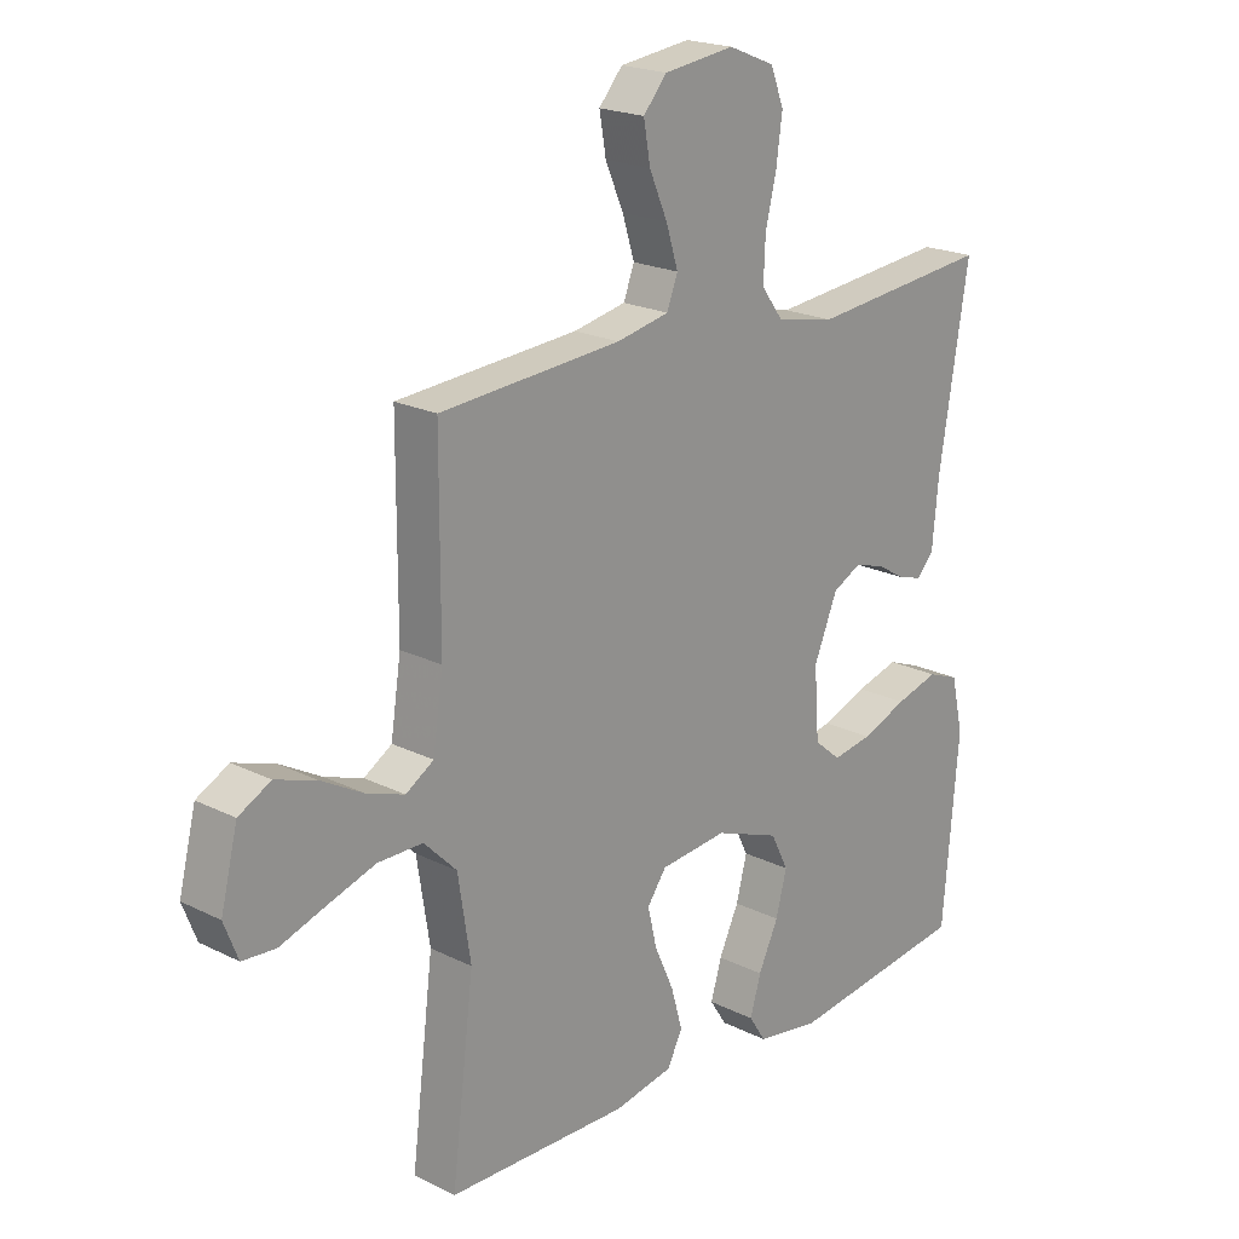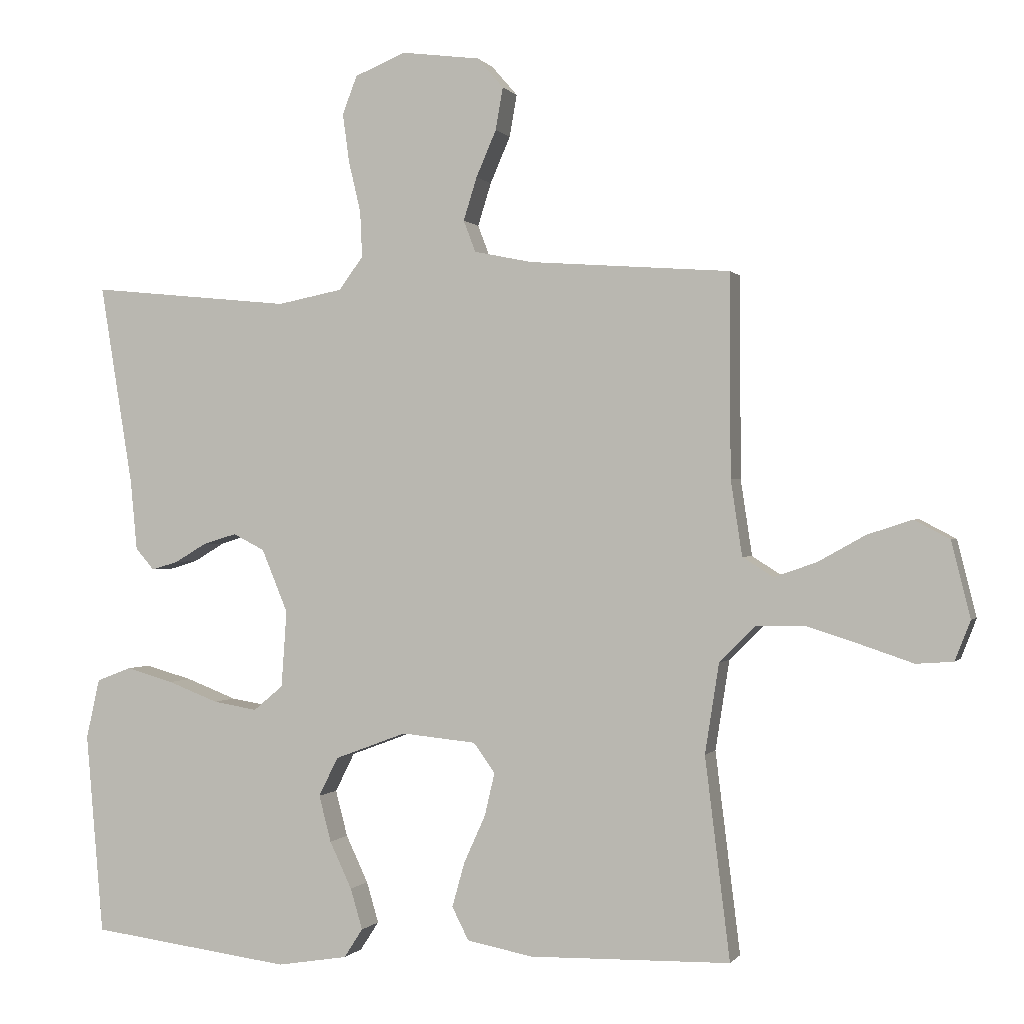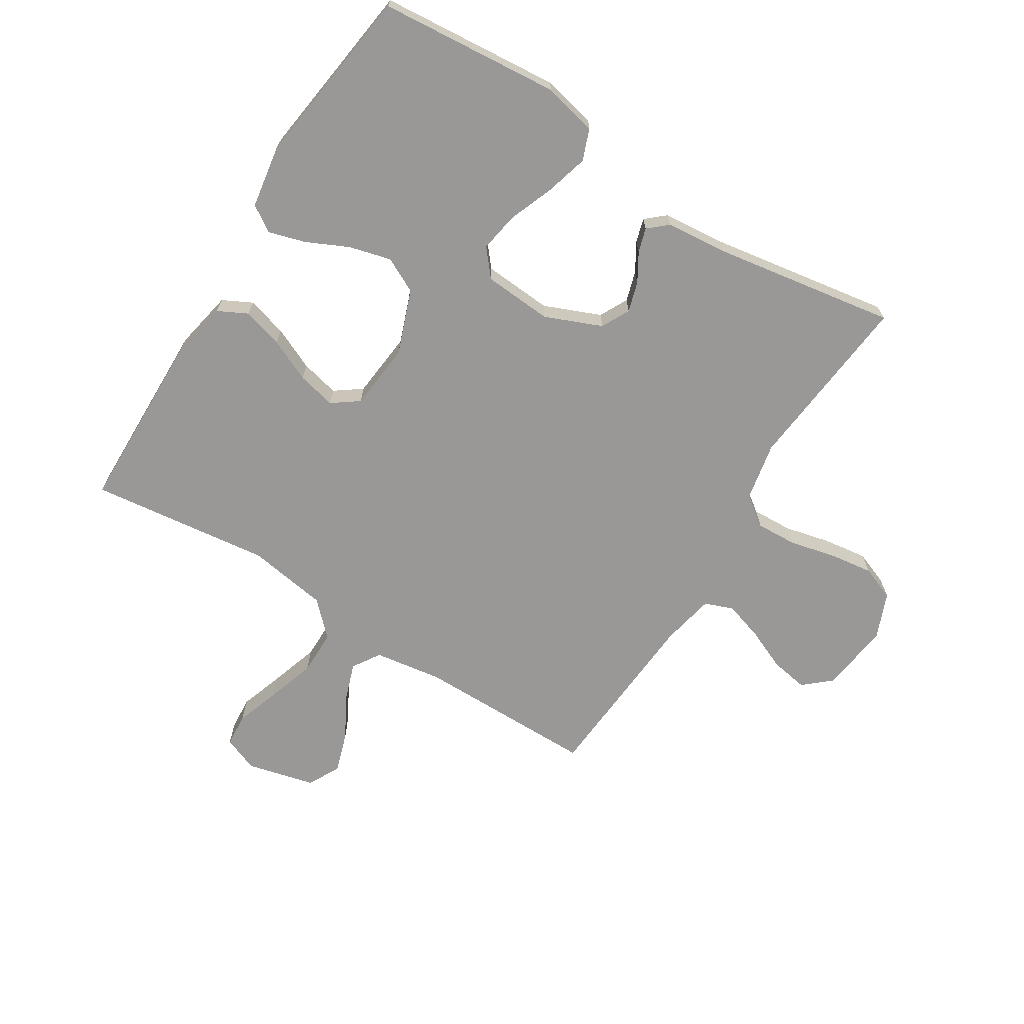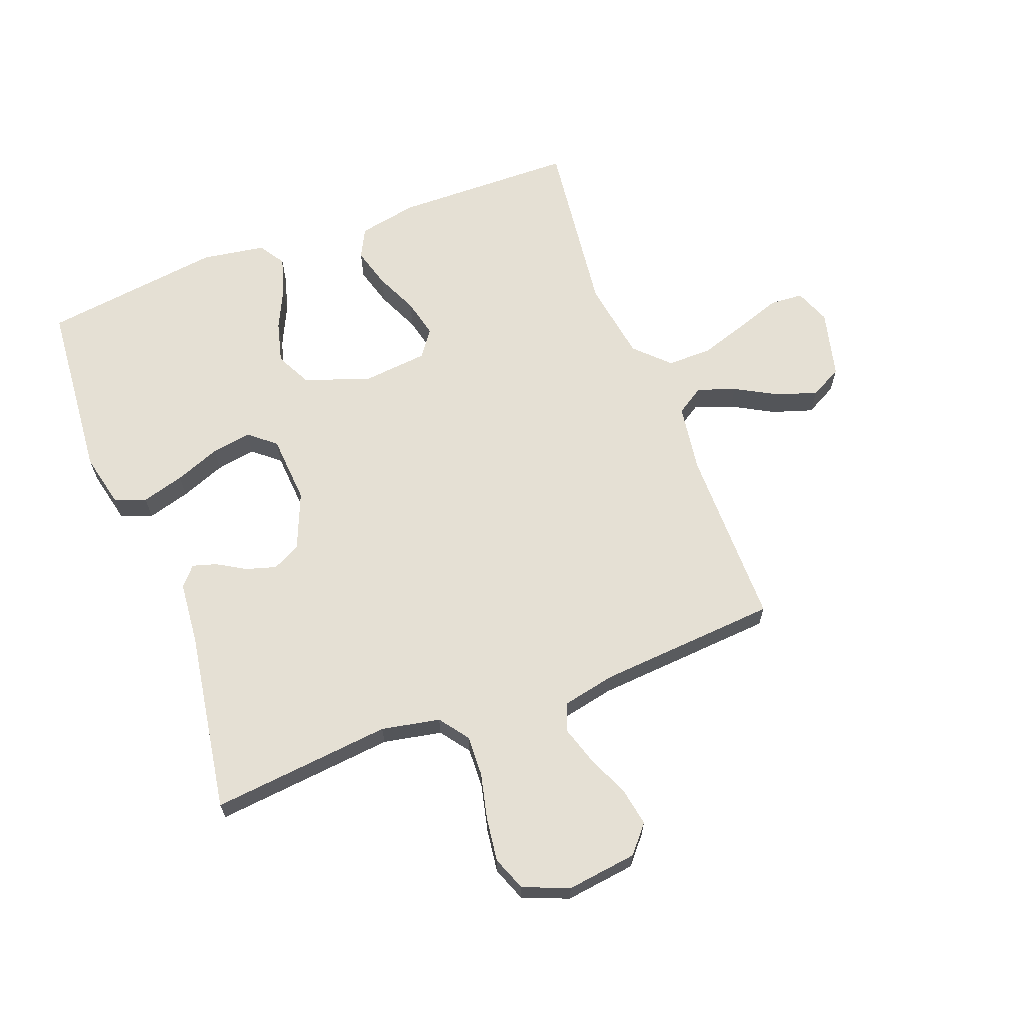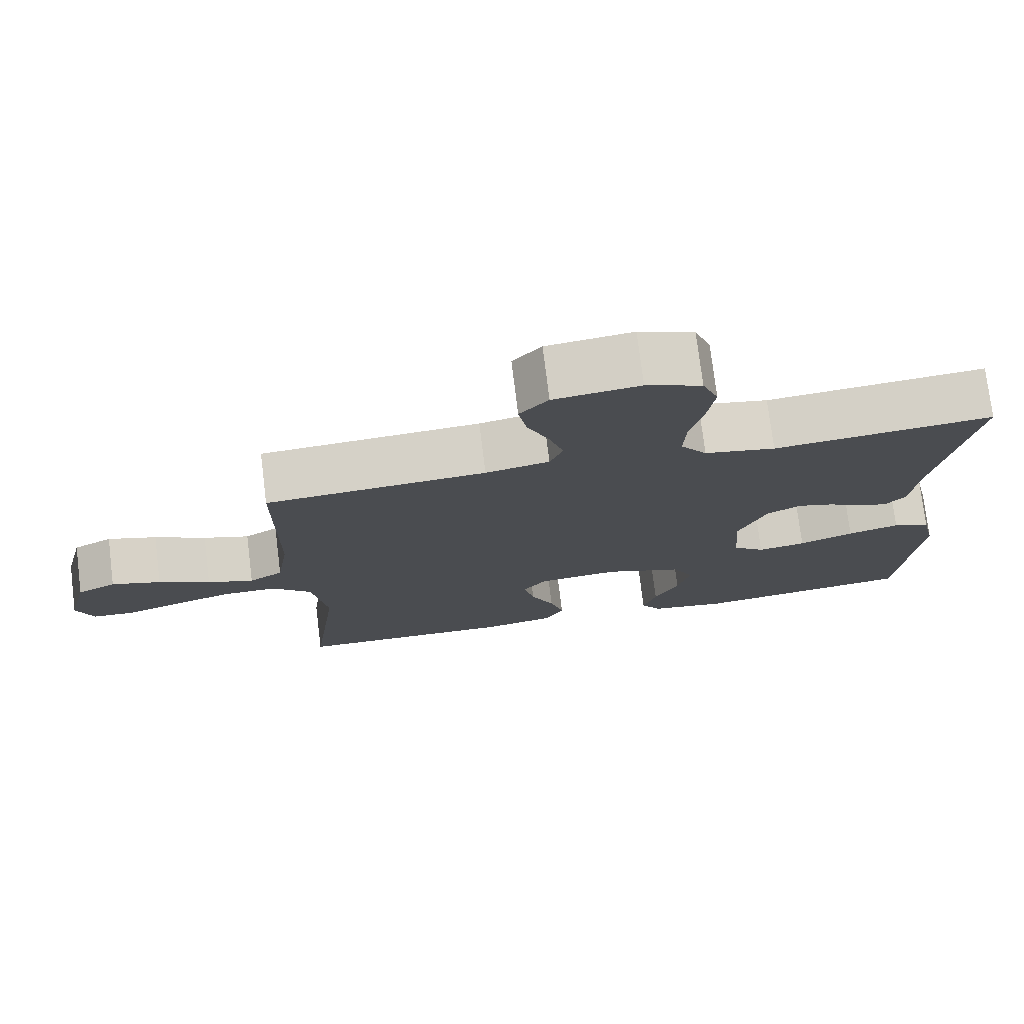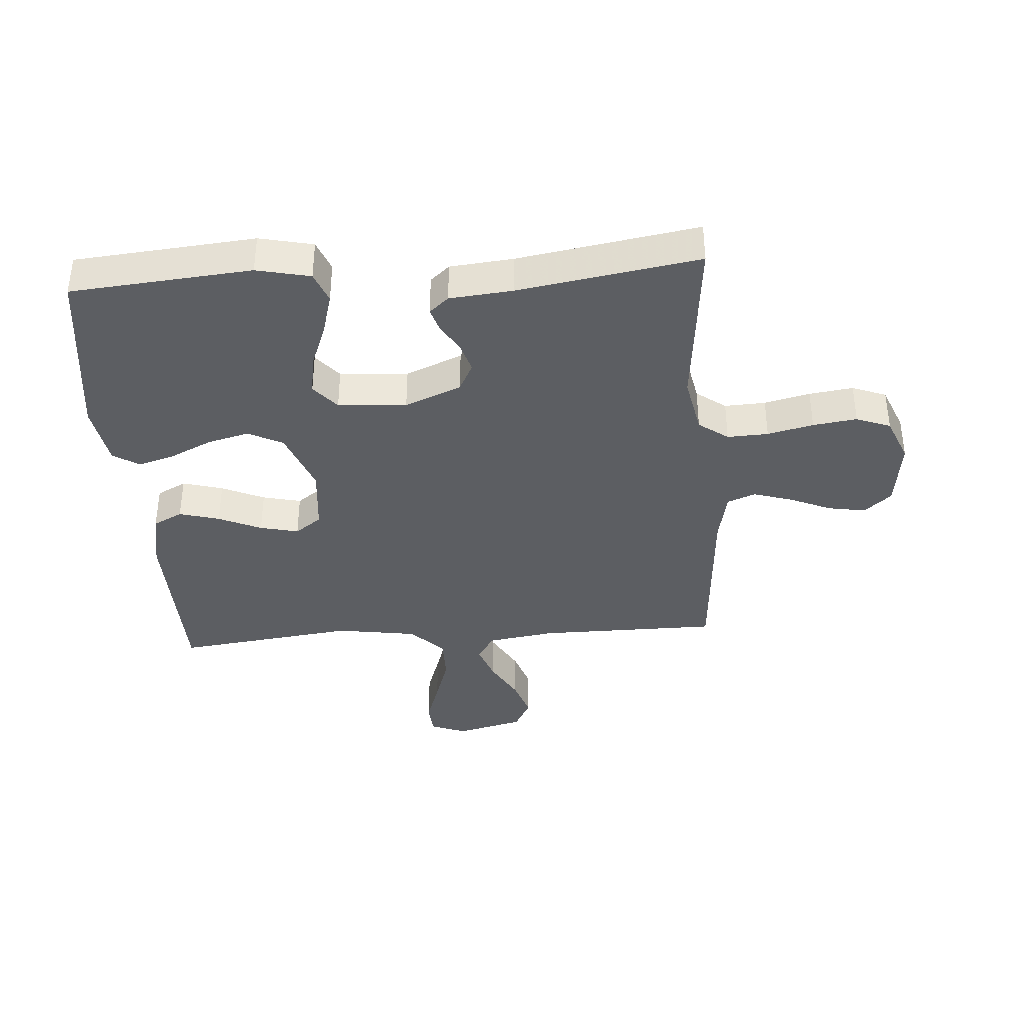
<metadata>
{"format":"obj","ext":"obj","renderer":"f3d","projection":"perspective","resolution":1024,"background":"white","views":[{"elev":20.5,"azim":132.2,"up":"+Z"},{"elev":-0.1,"azim":17.2,"up":"+Z"},{"elev":-68.6,"azim":-122.0,"up":"+Y"},{"elev":65.3,"azim":-20.9,"up":"+Y"},{"elev":75.7,"azim":173.0,"up":"+Z"},{"elev":-37.8,"azim":-85.8,"up":"+Y"}]}
</metadata>
<code>
v -0.5 0.07 0.5
v -0.2 0.07 0.47
v -0.103 0.07 0.489
v -0.067 0.07 0.538
v -0.07 0.07 0.606
v -0.088 0.07 0.682
v -0.098 0.07 0.755
v -0.076 0.07 0.812
v 0 0.07 0.843
v 0.117 0.07 0.828
v 0.156 0.07 0.783
v 0.145 0.07 0.72
v 0.115 0.07 0.651
v 0.095 0.07 0.587
v 0.113 0.07 0.54
v 0.2 0.07 0.522
v 0.5 0.07 0.5
v 0.501 0.07 0.2
v 0.518 0.07 0.087
v 0.564 0.07 0.058
v 0.627 0.07 0.08
v 0.697 0.07 0.119
v 0.764 0.07 0.141
v 0.817 0.07 0.113
v 0.845 0.07 0
v 0.822 0.07 -0.059
v 0.767 0.07 -0.063
v 0.693 0.07 -0.038
v 0.612 0.07 -0.012
v 0.538 0.07 -0.012
v 0.484 0.07 -0.066
v 0.463 0.07 -0.2
v 0.5 0.07 -0.5
v 0.2 0.07 -0.506
v 0.102 0.07 -0.487
v 0.077 0.07 -0.438
v 0.096 0.07 -0.371
v 0.128 0.07 -0.3
v 0.143 0.07 -0.236
v 0.111 0.07 -0.192
v 0 0.07 -0.181
v -0.107 0.07 -0.221
v -0.136 0.07 -0.279
v -0.118 0.07 -0.348
v -0.085 0.07 -0.418
v -0.067 0.07 -0.479
v -0.095 0.07 -0.522
v -0.2 0.07 -0.539
v -0.5 0.07 -0.5
v -0.526 0.07 -0.2
v -0.506 0.07 -0.111
v -0.454 0.07 -0.091
v -0.383 0.07 -0.111
v -0.308 0.07 -0.14
v -0.242 0.07 -0.151
v -0.198 0.07 -0.114
v -0.19 0.07 0
v -0.229 0.07 0.094
v -0.276 0.07 0.118
v -0.326 0.07 0.103
v -0.373 0.07 0.075
v -0.413 0.07 0.063
v -0.441 0.07 0.095
v -0.451 0.07 0.2
v -0.5 0 0.5
v -0.2 0 0.47
v -0.103 0 0.489
v -0.067 0 0.538
v -0.07 0 0.606
v -0.088 0 0.682
v -0.098 0 0.755
v -0.076 0 0.812
v 0 0 0.843
v 0.117 0 0.828
v 0.156 0 0.783
v 0.145 0 0.72
v 0.115 0 0.651
v 0.095 0 0.587
v 0.113 0 0.54
v 0.2 0 0.522
v 0.5 0 0.5
v 0.501 0 0.2
v 0.518 0 0.087
v 0.564 0 0.058
v 0.627 0 0.08
v 0.697 0 0.119
v 0.764 0 0.141
v 0.817 0 0.113
v 0.845 0 0
v 0.822 0 -0.059
v 0.767 0 -0.063
v 0.693 0 -0.038
v 0.612 0 -0.012
v 0.538 0 -0.012
v 0.484 0 -0.066
v 0.463 0 -0.2
v 0.5 0 -0.5
v 0.2 0 -0.506
v 0.102 0 -0.487
v 0.077 0 -0.438
v 0.096 0 -0.371
v 0.128 0 -0.3
v 0.143 0 -0.236
v 0.111 0 -0.192
v 0 0 -0.181
v -0.107 0 -0.221
v -0.136 0 -0.279
v -0.118 0 -0.348
v -0.085 0 -0.418
v -0.067 0 -0.479
v -0.095 0 -0.522
v -0.2 0 -0.539
v -0.5 0 -0.5
v -0.526 0 -0.2
v -0.506 0 -0.111
v -0.454 0 -0.091
v -0.383 0 -0.111
v -0.308 0 -0.14
v -0.242 0 -0.151
v -0.198 0 -0.114
v -0.19 0 0
v -0.229 0 0.094
v -0.276 0 0.118
v -0.326 0 0.103
v -0.373 0 0.075
v -0.413 0 0.063
v -0.441 0 0.095
v -0.451 0 0.2
f 61 62 63 64
f 60 61 64 1
f 59 60 1 2
f 58 59 2 3
f 57 58 3 4
f 56 57 4
f 51 52 53 54
f 51 54 55
f 50 51 55
f 49 50 55
f 48 49 55 56
f 44 45 46 47
f 43 44 47 48
f 35 36 37 38
f 35 38 39
f 32 33 34 35
f 31 32 35 39
f 30 31 39 40
f 25 26 27 28
f 25 28 29
f 24 25 29 30
f 21 22 23 24
f 20 21 24 30
f 16 17 18
f 15 16 18 19
f 10 11 12 13
f 10 13 14
f 9 10 14
f 8 9 14
f 5 6 7 8
f 4 5 8 14
f 43 48 56 4
f 20 30 40 41
f 19 20 41 42
f 15 19 42
f 15 42 43
f 4 14 15 43
f 128 127 126 125
f 65 128 125 124
f 66 65 124 123
f 67 66 123 122
f 68 67 122 121
f 68 121 120
f 118 117 116 115
f 119 118 115
f 119 115 114
f 119 114 113
f 120 119 113 112
f 111 110 109 108
f 112 111 108 107
f 102 101 100 99
f 103 102 99
f 99 98 97 96
f 103 99 96 95
f 104 103 95 94
f 92 91 90 89
f 93 92 89
f 94 93 89 88
f 88 87 86 85
f 94 88 85 84
f 82 81 80
f 83 82 80 79
f 77 76 75 74
f 78 77 74
f 78 74 73
f 78 73 72
f 72 71 70 69
f 78 72 69 68
f 68 120 112 107
f 105 104 94 84
f 106 105 84 83
f 106 83 79
f 107 106 79
f 107 79 78 68
f 1 65 66 2
f 2 66 67 3
f 3 67 68 4
f 4 68 69 5
f 5 69 70 6
f 6 70 71 7
f 7 71 72 8
f 8 72 73 9
f 9 73 74 10
f 10 74 75 11
f 11 75 76 12
f 12 76 77 13
f 13 77 78 14
f 14 78 79 15
f 15 79 80 16
f 16 80 81 17
f 17 81 82 18
f 18 82 83 19
f 19 83 84 20
f 20 84 85 21
f 21 85 86 22
f 22 86 87 23
f 23 87 88 24
f 24 88 89 25
f 25 89 90 26
f 26 90 91 27
f 27 91 92 28
f 28 92 93 29
f 29 93 94 30
f 30 94 95 31
f 31 95 96 32
f 32 96 97 33
f 33 97 98 34
f 34 98 99 35
f 35 99 100 36
f 36 100 101 37
f 37 101 102 38
f 38 102 103 39
f 39 103 104 40
f 40 104 105 41
f 41 105 106 42
f 42 106 107 43
f 43 107 108 44
f 44 108 109 45
f 45 109 110 46
f 46 110 111 47
f 47 111 112 48
f 48 112 113 49
f 49 113 114 50
f 50 114 115 51
f 51 115 116 52
f 52 116 117 53
f 53 117 118 54
f 54 118 119 55
f 55 119 120 56
f 56 120 121 57
f 57 121 122 58
f 58 122 123 59
f 59 123 124 60
f 60 124 125 61
f 61 125 126 62
f 62 126 127 63
f 63 127 128 64
f 64 128 65 1

</code>
